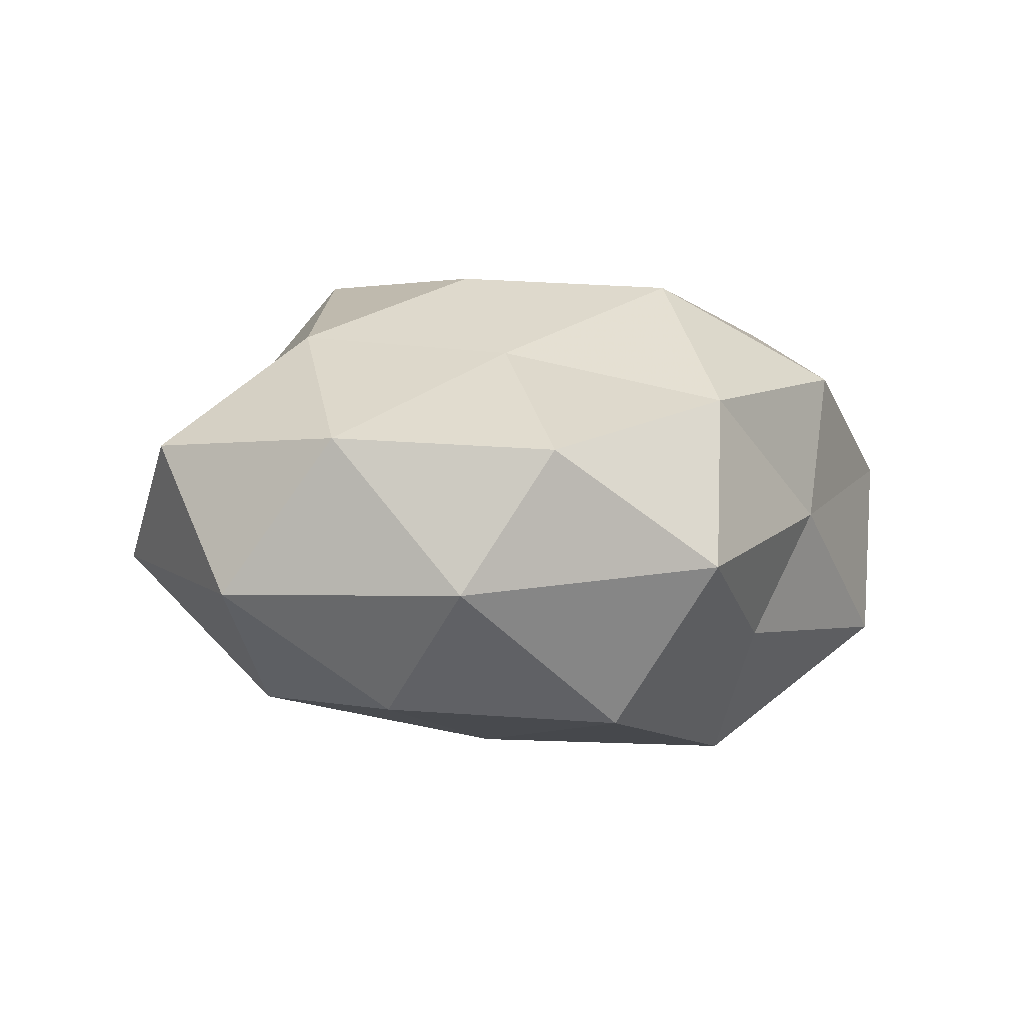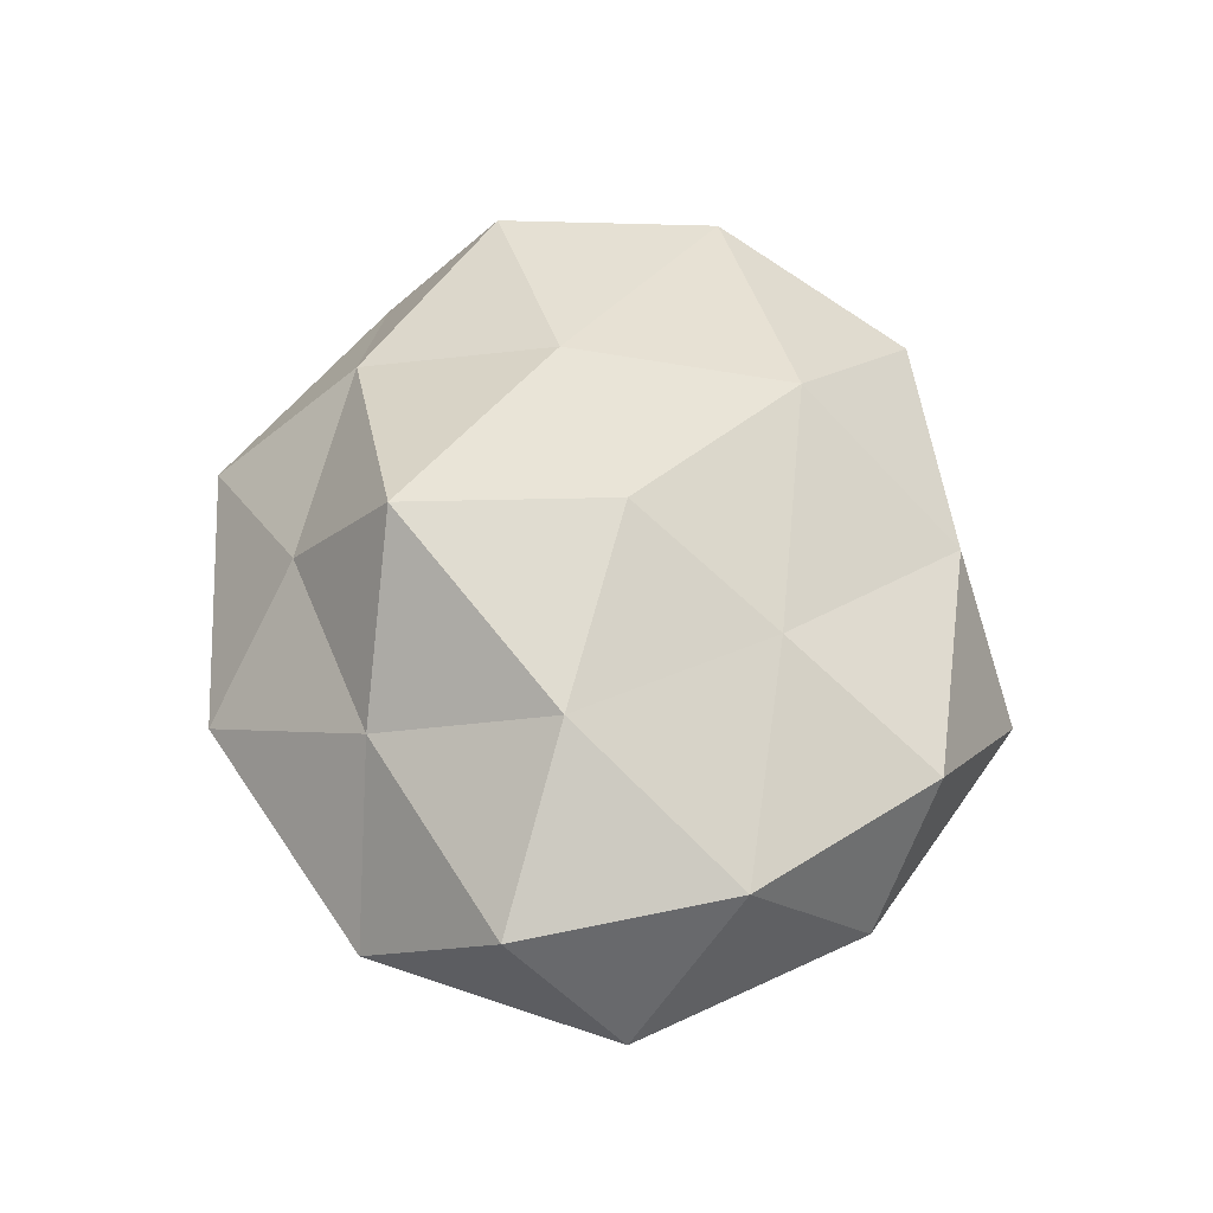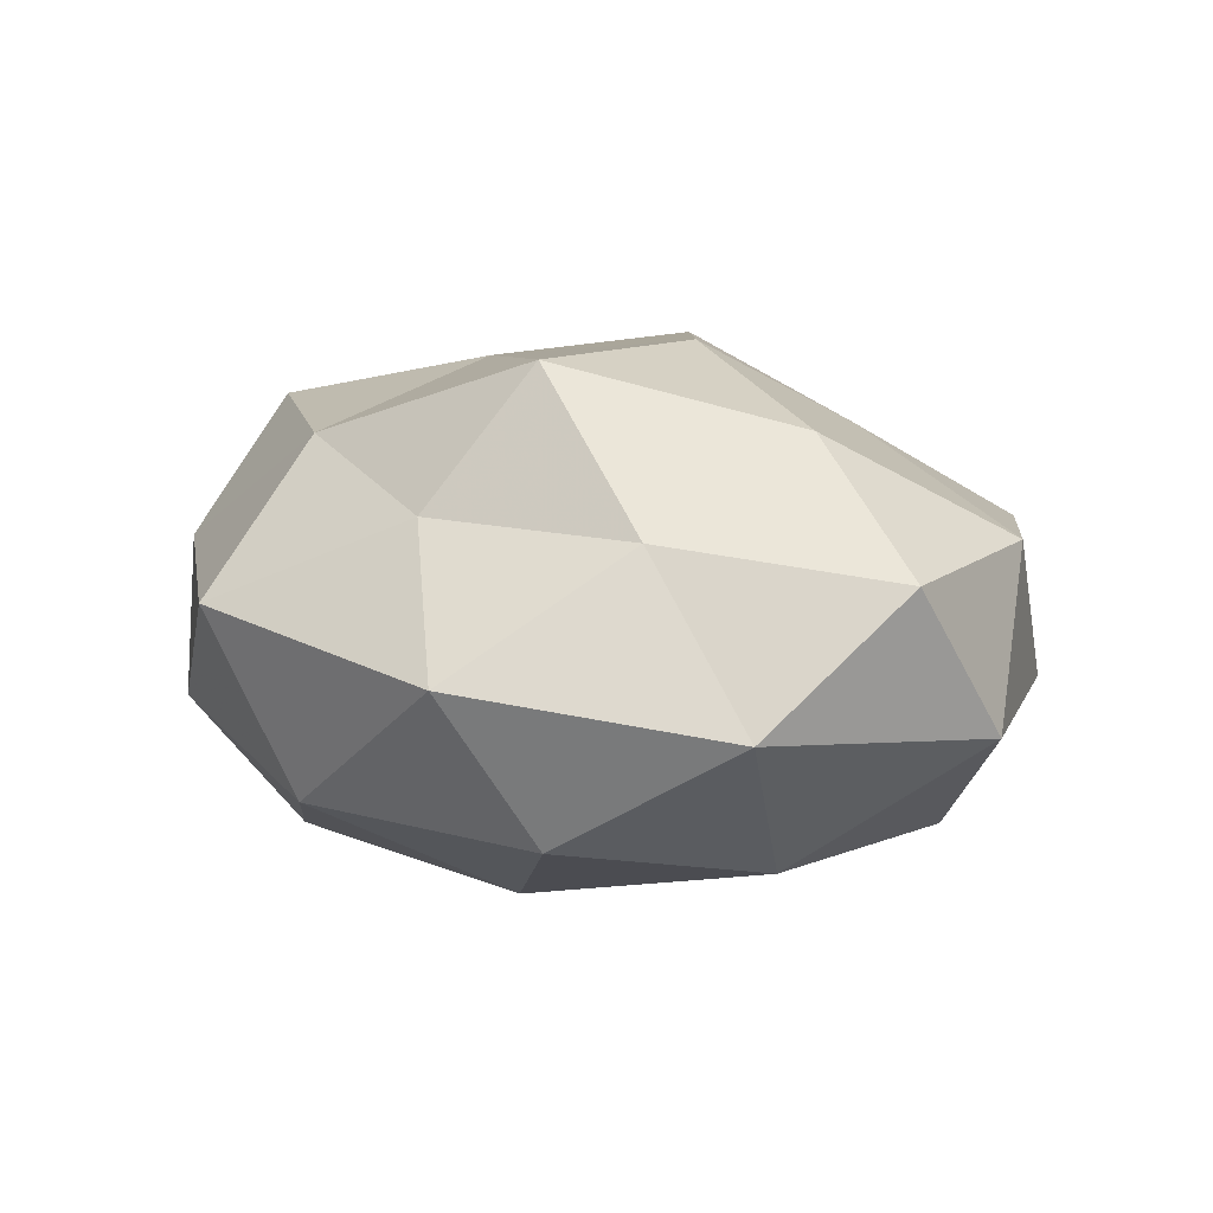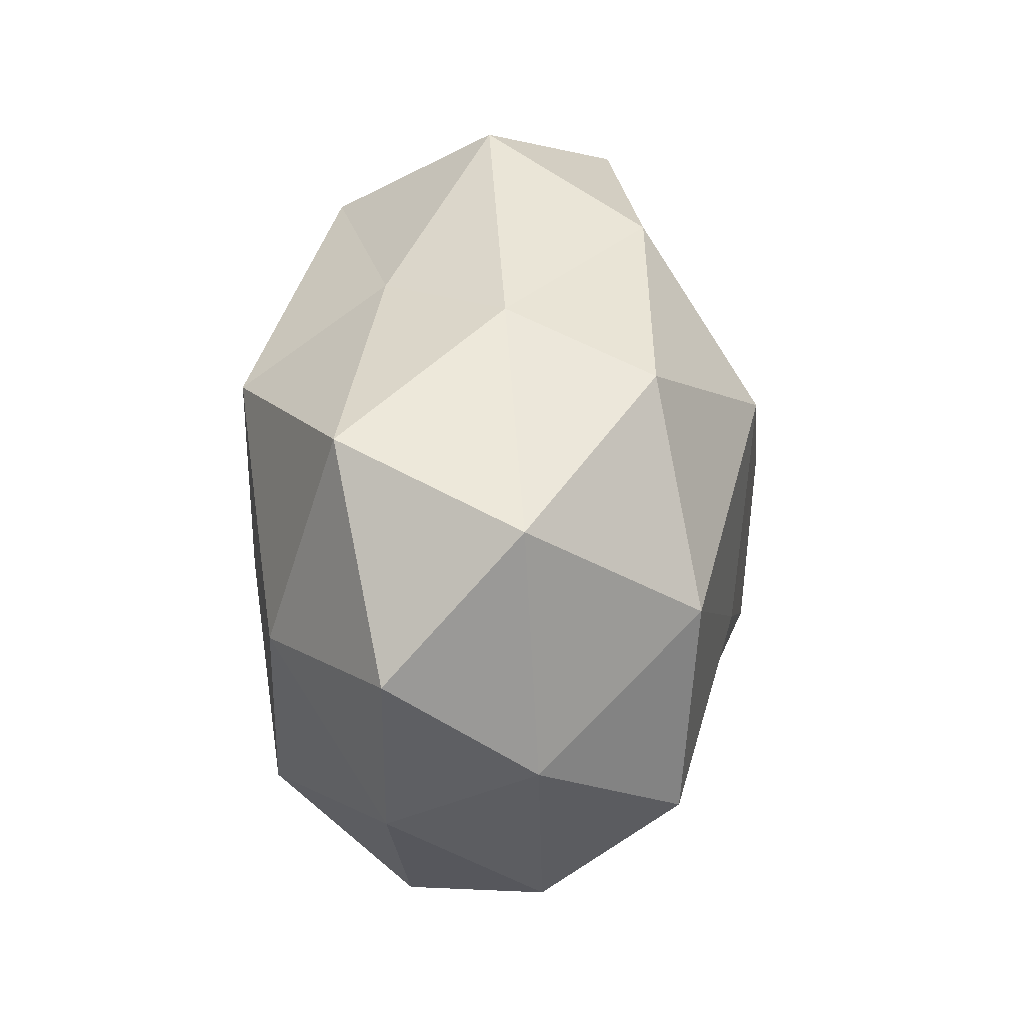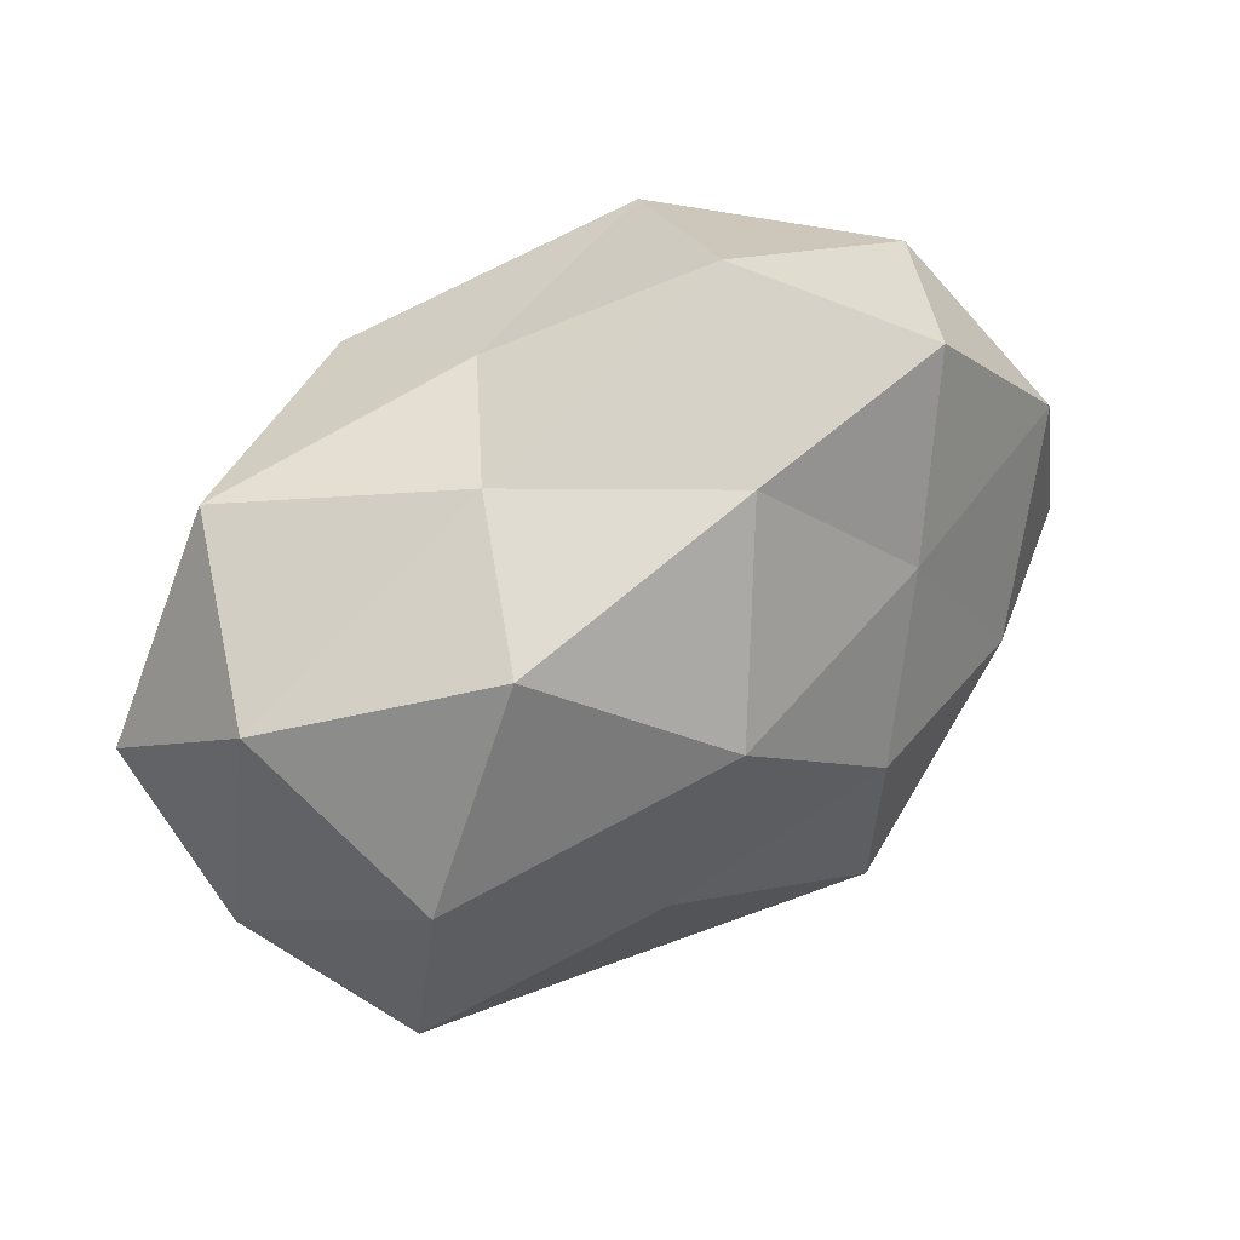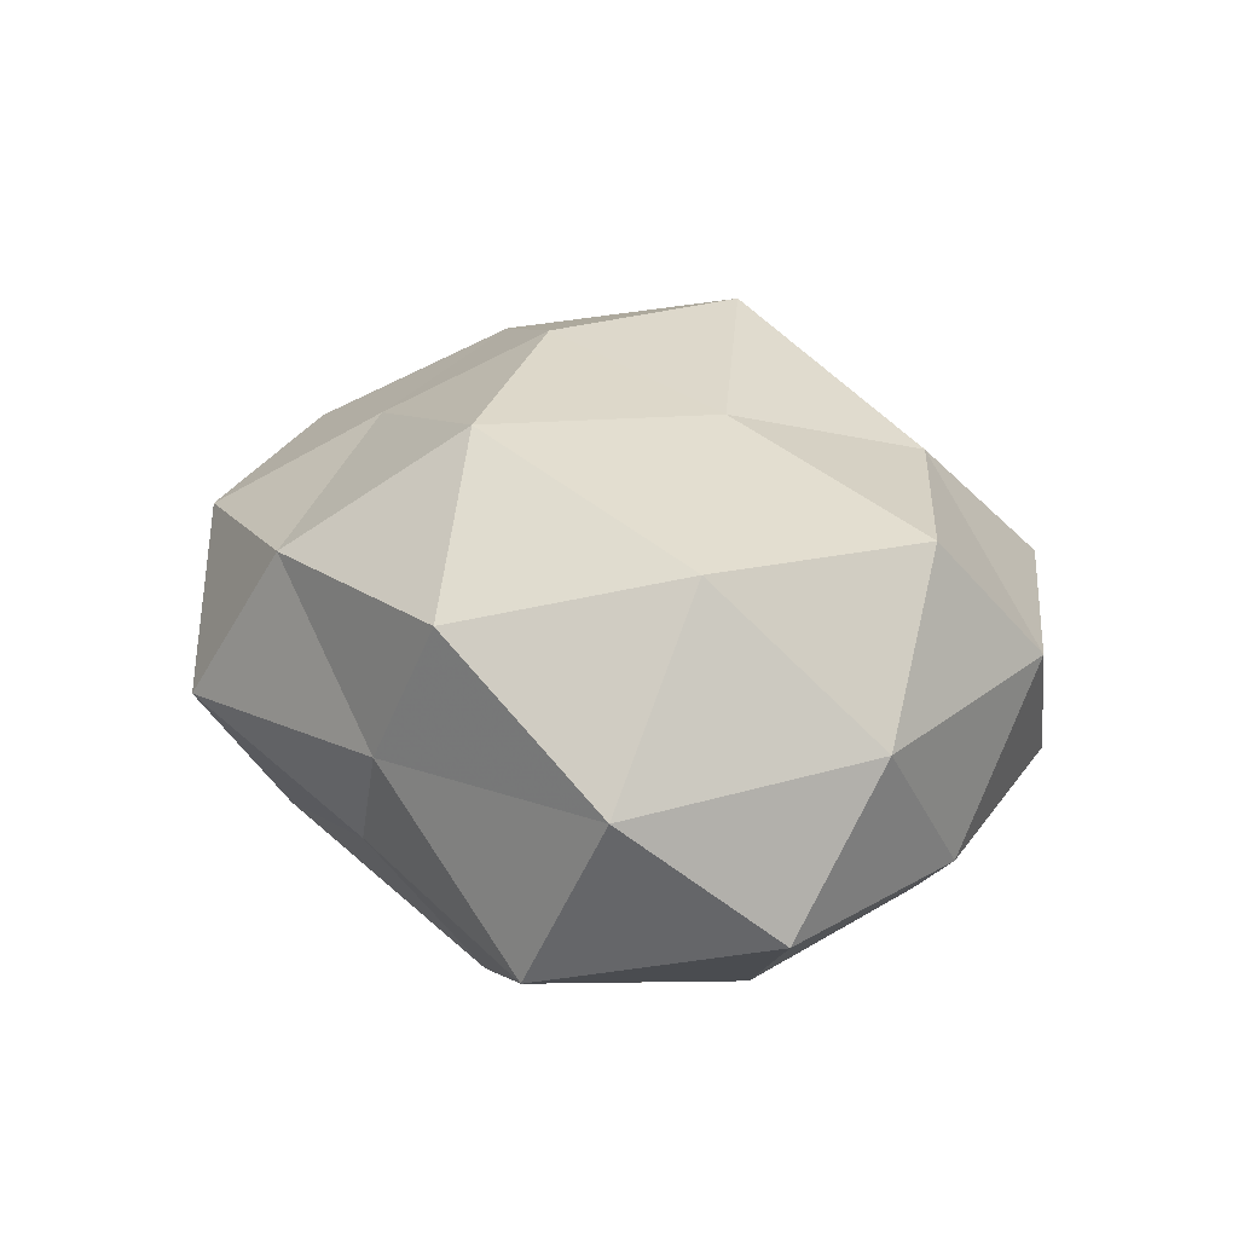
<metadata>
{"format":"obj","ext":"obj","renderer":"f3d","projection":"perspective","resolution":1024,"background":"white","views":[{"elev":3.5,"azim":132.3,"up":"+Z"},{"elev":50.0,"azim":90.3,"up":"+Z"},{"elev":10.5,"azim":43.6,"up":"+Z"},{"elev":33.1,"azim":-85.4,"up":"+Y"},{"elev":57.9,"azim":-34.5,"up":"+Y"},{"elev":26.3,"azim":-120.0,"up":"+Z"}]}
</metadata>
<code>
v -0.03346 -0.03622 -0.009505
v -0.04171 -0.02838 0.008079
v 0.04758 -0.02716 -0.004049
v -0.01509 0.0392 0.001357
v 0.05034 0.01488 0.01256
v -0.03816 0.01307 0.02596
v -0.04628 0.02834 0.006076
v 0.05702 0.002252 -0.006684
v -0.02345 0.03561 0.01956
v -0.01254 -0.005708 0.03038
v 0.03762 -0.01136 -0.02262
v -0.01676 -0.02978 0.02275
v 0.0237 0.0188 0.02297
v 0.04312 0.02932 -0.006056
v -0.01235 0.02534 -0.0314
v 0.03421 0.03639 0.01126
v -0.01543 -0.04795 0.005431
v 0.03128 -0.02613 0.01478
v -0.03715 0.03365 -0.01613
v 0.0134 0.002041 0.03327
v 0.05571 -0.01089 0.01125
v 0.01446 0.006913 -0.02919
v -0.04067 -0.01391 0.02448
v 0.04043 0.01432 -0.02147
v -0.03763 0.005899 -0.02489
v 0.006343 0.03996 0.01695
v -0.05411 0.01191 -0.009247
v 0.01987 -0.04603 0.0005693
v -0.005054 0.02151 0.03204
v 0.01643 0.04734 -0.003281
v 0.02541 -0.03516 -0.01787
v 0.007352 -0.03588 0.01617
v -0.00531 -0.04263 -0.01644
v -0.00577 0.03677 -0.01411
v 0.0065 -0.02008 -0.02946
v 0.01357 -0.02368 0.03259
v -0.02841 -0.02276 -0.02697
v -0.05195 -0.00111 0.008203
v -0.01197 -0.001022 -0.03159
v 0.02043 0.03447 -0.02338
v -0.04752 -0.01349 -0.01027
v 0.03649 -0.004488 0.02507
f 4 7 9
f 9 7 6
f 3 11 8
f 14 5 8
f 13 5 16
f 14 16 5
f 17 2 1
f 12 2 17
f 19 7 4
f 21 3 8
f 8 5 21
f 18 3 21
f 23 10 6
f 12 23 2
f 12 10 23
f 8 11 24
f 24 14 8
f 22 24 11
f 15 25 19
f 4 9 26
f 16 26 13
f 19 27 7
f 19 25 27
f 28 3 18
f 6 29 9
f 10 29 6
f 10 20 29
f 13 29 20
f 26 9 29
f 26 29 13
f 30 16 14
f 4 26 30
f 30 26 16
f 3 31 11
f 28 31 3
f 32 12 17
f 32 17 28
f 32 28 18
f 17 1 33
f 17 33 28
f 28 33 31
f 34 19 4
f 34 15 19
f 34 4 30
f 22 11 35
f 35 11 31
f 31 33 35
f 36 10 12
f 36 20 10
f 32 36 12
f 32 18 36
f 33 1 37
f 33 37 35
f 7 38 6
f 2 23 38
f 6 38 23
f 7 27 38
f 15 22 39
f 15 39 25
f 39 22 35
f 25 39 37
f 35 37 39
f 40 22 15
f 40 14 24
f 40 24 22
f 30 14 40
f 34 40 15
f 34 30 40
f 1 2 41
f 27 25 41
f 41 37 1
f 25 37 41
f 2 38 41
f 41 38 27
f 42 5 13
f 20 42 13
f 42 21 5
f 18 21 42
f 18 42 36
f 36 42 20

</code>
